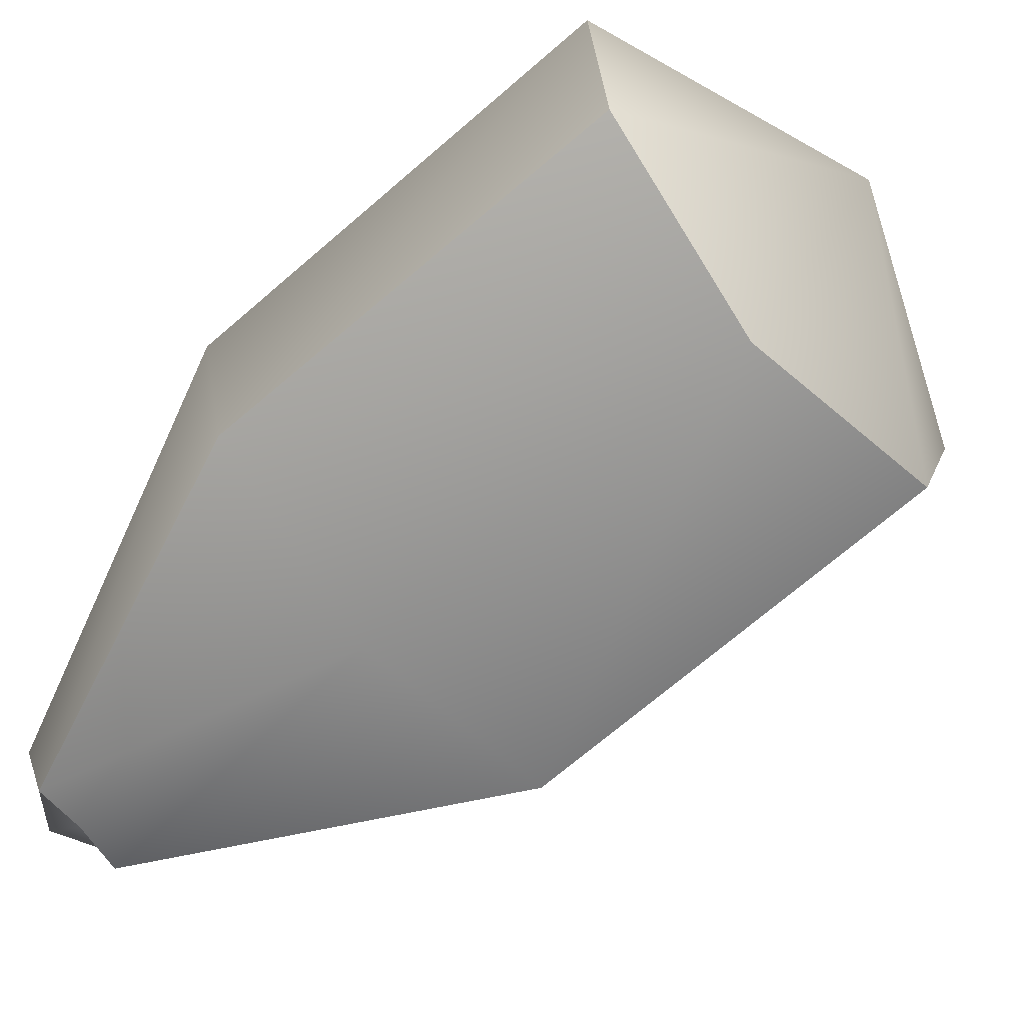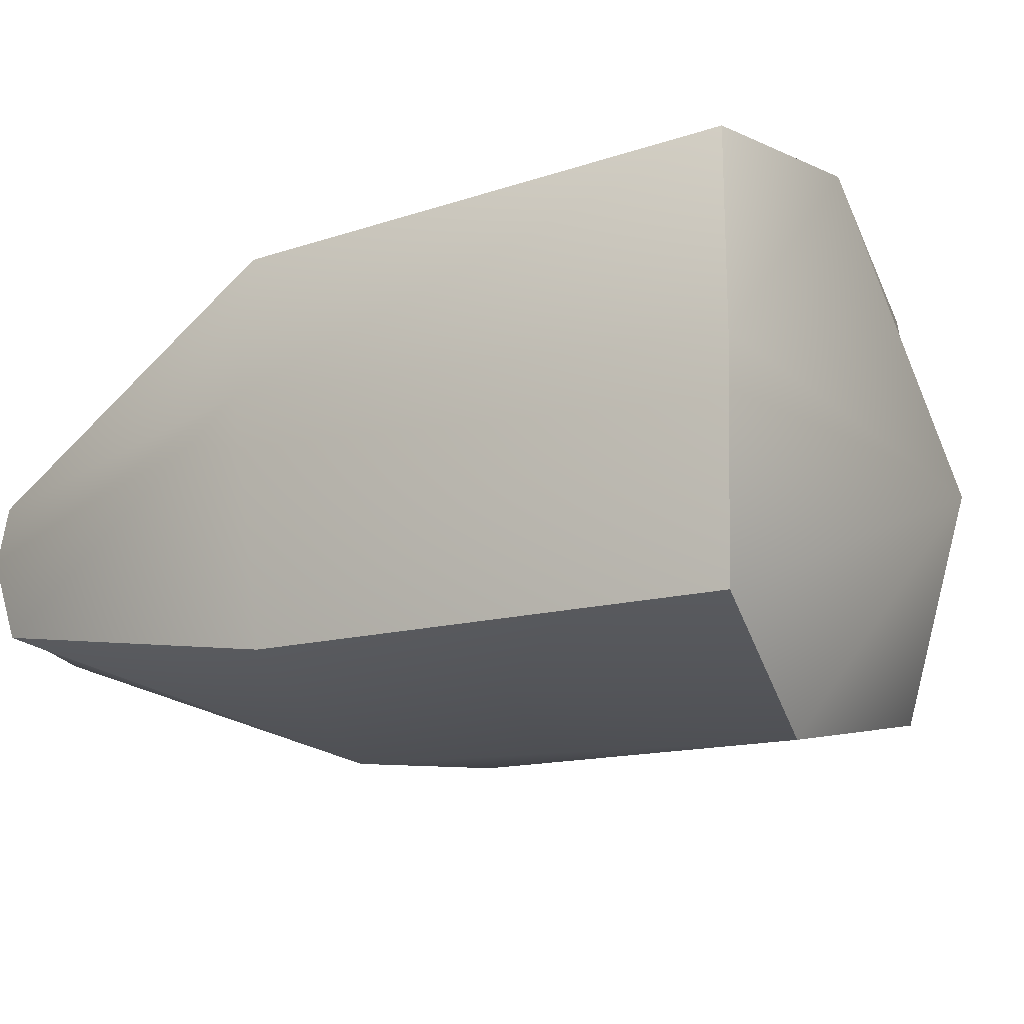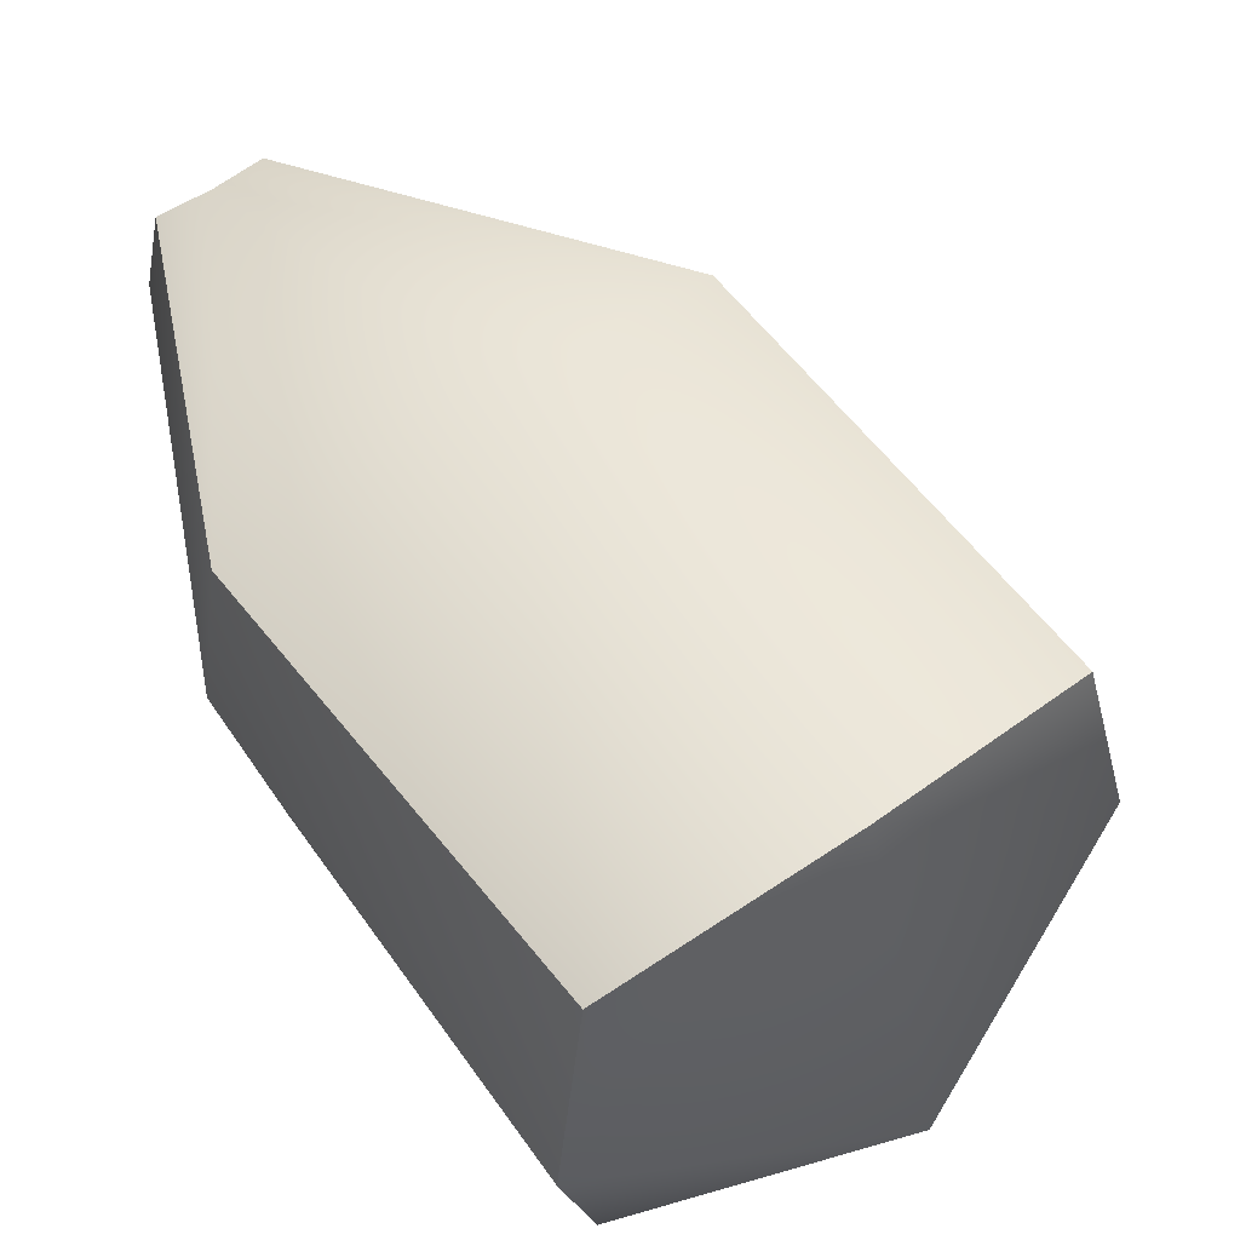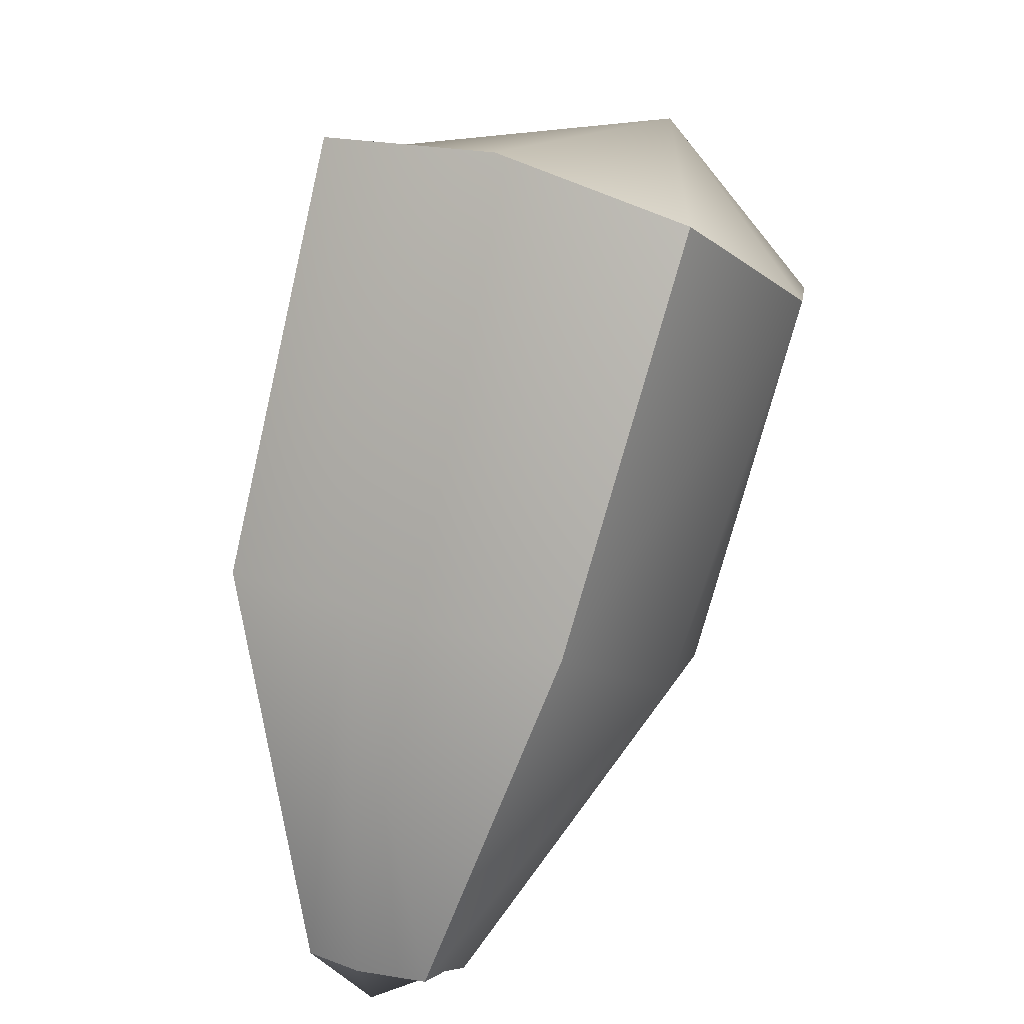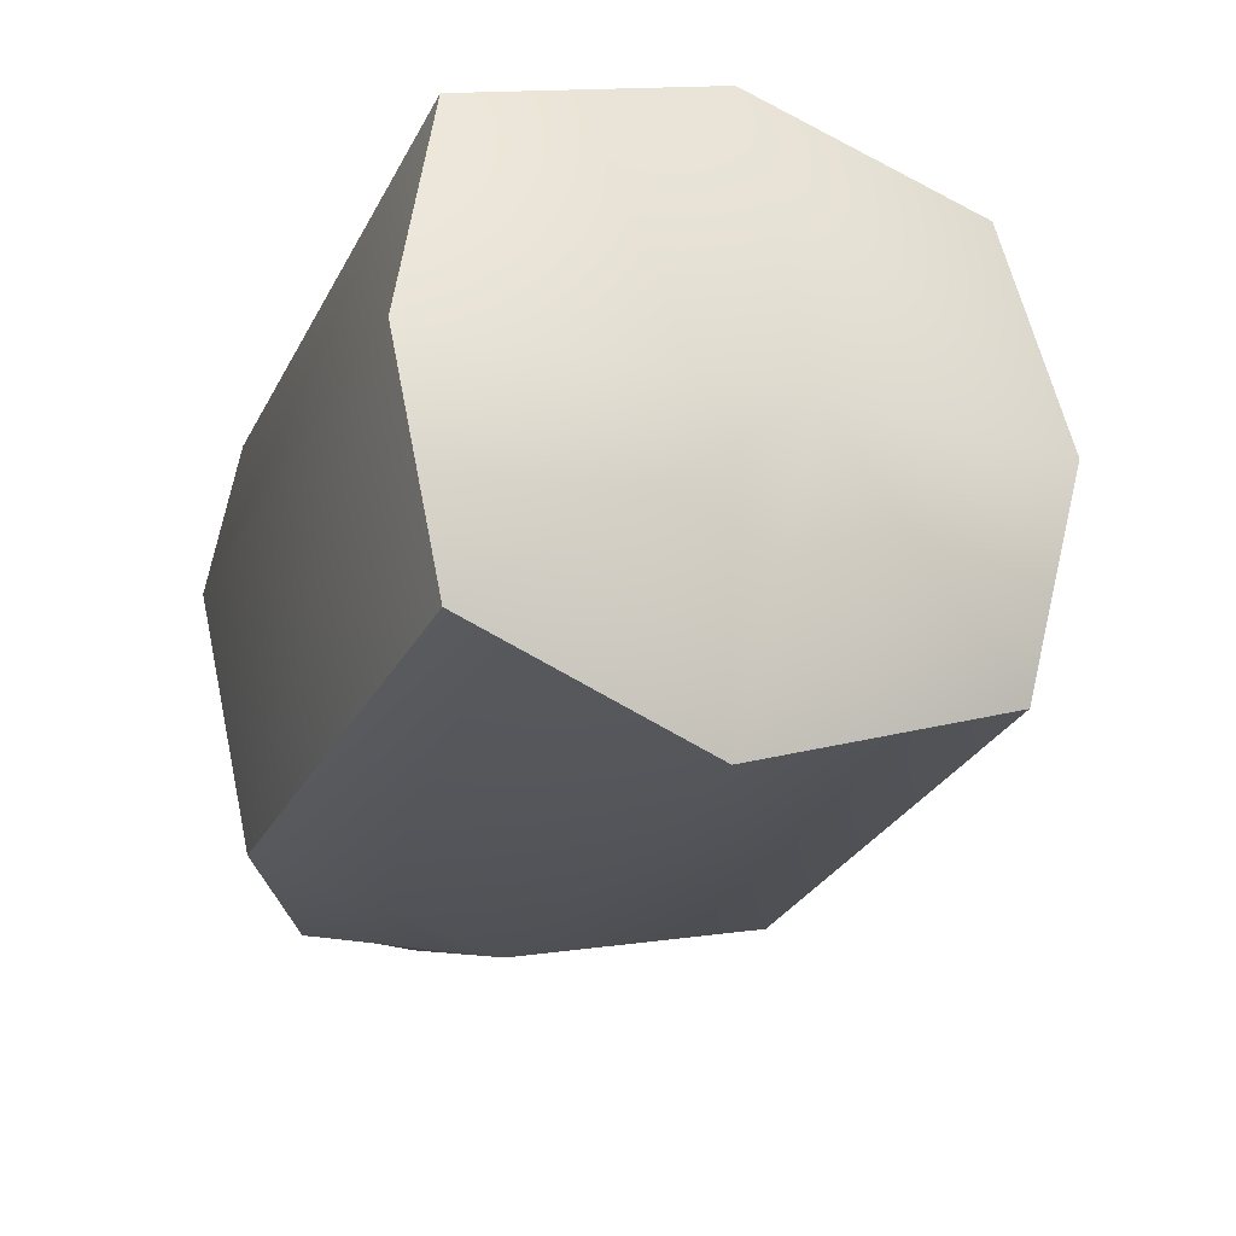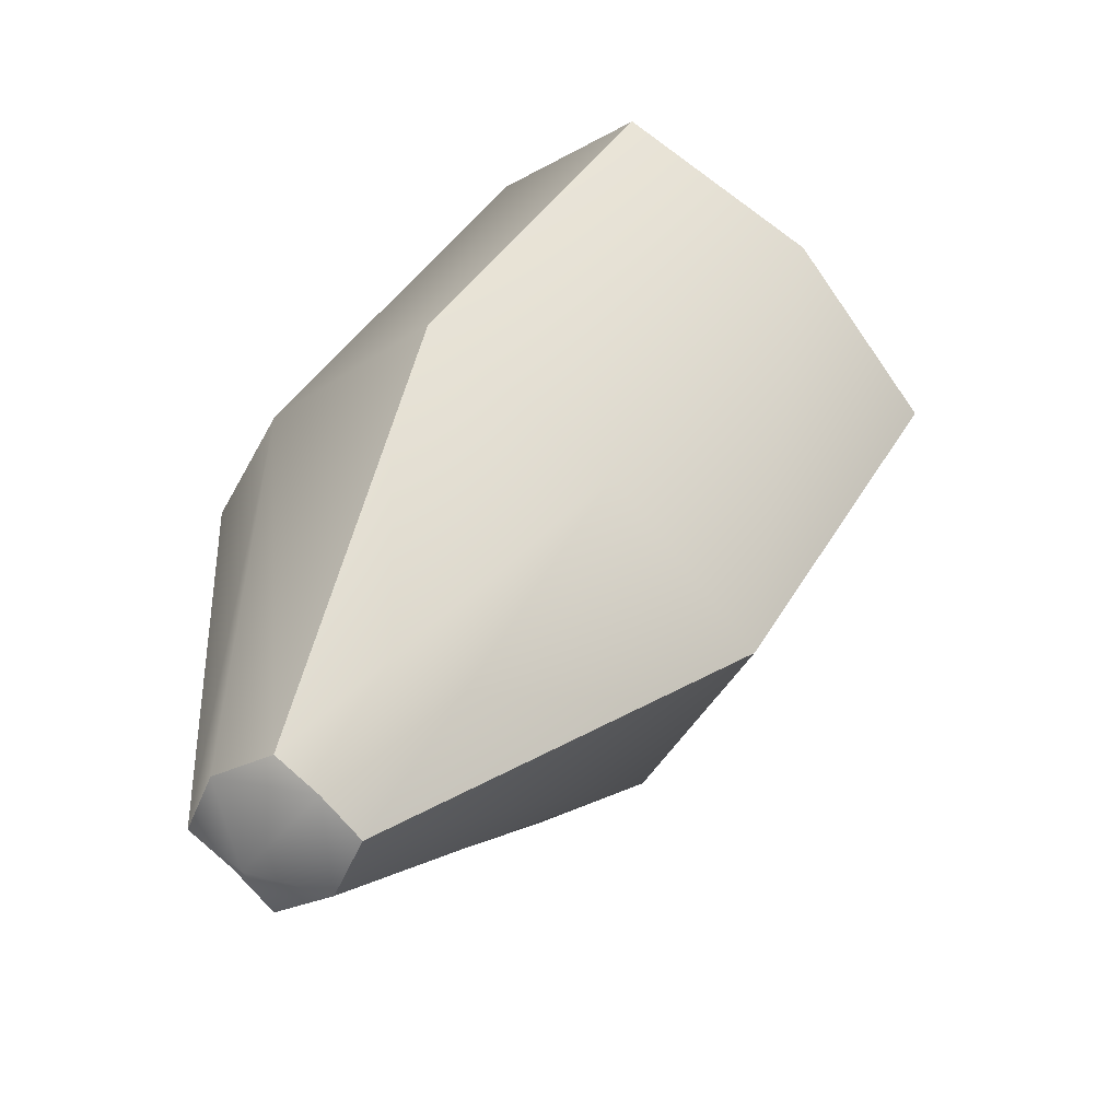
<metadata>
{"format":"obj","ext":"obj","renderer":"f3d","projection":"perspective","resolution":1024,"background":"white","views":[{"elev":-75.5,"azim":160.5,"up":"+Z"},{"elev":-23.1,"azim":147.2,"up":"+Z"},{"elev":56.0,"azim":174.3,"up":"+Z"},{"elev":29.9,"azim":118.0,"up":"+Y"},{"elev":-30.6,"azim":-172.2,"up":"+Z"},{"elev":-36.7,"azim":146.6,"up":"+Y"}]}
</metadata>
<code>
g default1
v 0.7231 -1.891 -0.03631
v 0.8234 -1.823 -0.03877
v 0.9321 -1.771 -0.04476
v 0.6933 -1.928 0.1266
v 0.8921 -1.93 0.1384
v 0.9886 -1.757 0.1146
v 0.7465 -1.911 0.2814
v 0.8472 -1.842 0.2789
v 0.9564 -1.789 0.2729
v -0.05186 -1.316 0.5397
v 0.3469 -0.9434 0.7707
v 0.8535 -0.7921 0.5031
v -0.5595 -0.3973 0.5796
v -0.1481 -0.09453 0.6758
v 0.3126 0.1072 0.5444
v -0.6731 -0.4275 0.0994
v -0.2751 0.07192 -0.08387
v 0.3661 0.1738 0.05742
v -0.5612 -0.4377 -0.3581
v -0.1031 -0.2557 -0.5213
v 0.2917 0.05575 -0.3926
v -0.05875 -1.307 -0.3073
v 0.3922 -1.105 -0.4284
v 0.7983 -0.8115 -0.3419
v 0.8986 -0.7596 0.1646
v -0.1228 -1.351 0.2058
g polySurface4
f 1 2 4
f 4 2 5
f 3 6 2
f 2 6 5
f 4 5 7
f 7 5 8
f 6 9 5
f 5 9 8
f 7 8 10
f 10 8 11
f 9 12 8
f 8 12 11
f 10 11 13
f 13 11 14
f 12 15 11
f 11 15 14
f 13 14 16
f 16 14 17
f 15 18 14
f 14 18 17
f 16 17 19
f 19 17 20
f 18 21 17
f 17 21 20
f 19 20 22
f 22 20 23
f 21 24 20
f 20 24 23
f 22 23 1
f 1 23 2
f 24 3 23
f 23 3 2
f 21 18 24
f 24 18 25
f 24 25 3
f 3 25 6
f 18 15 25
f 25 15 12
f 6 25 9
f 9 25 12
f 19 22 16
f 16 22 26
f 22 1 26
f 26 1 4
f 16 26 13
f 13 26 10
f 4 7 26
f 26 7 10

</code>
